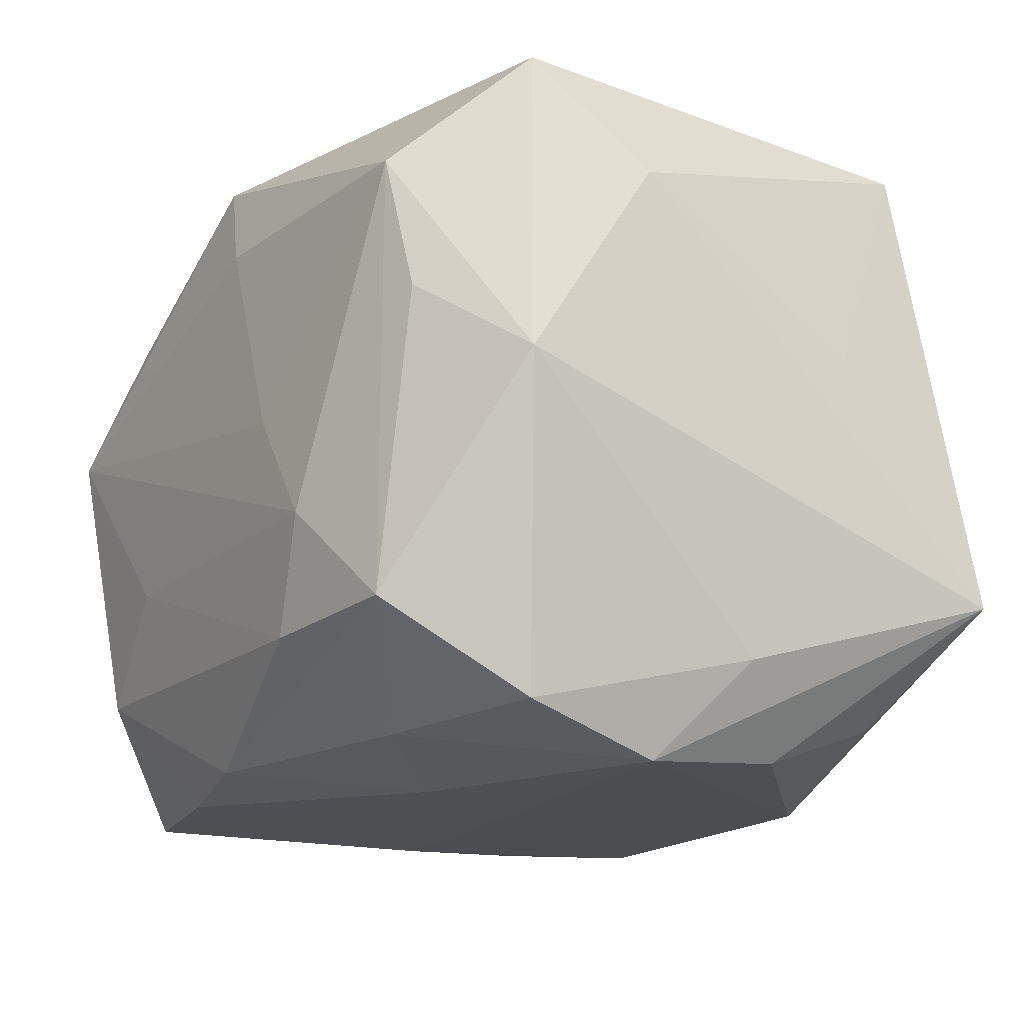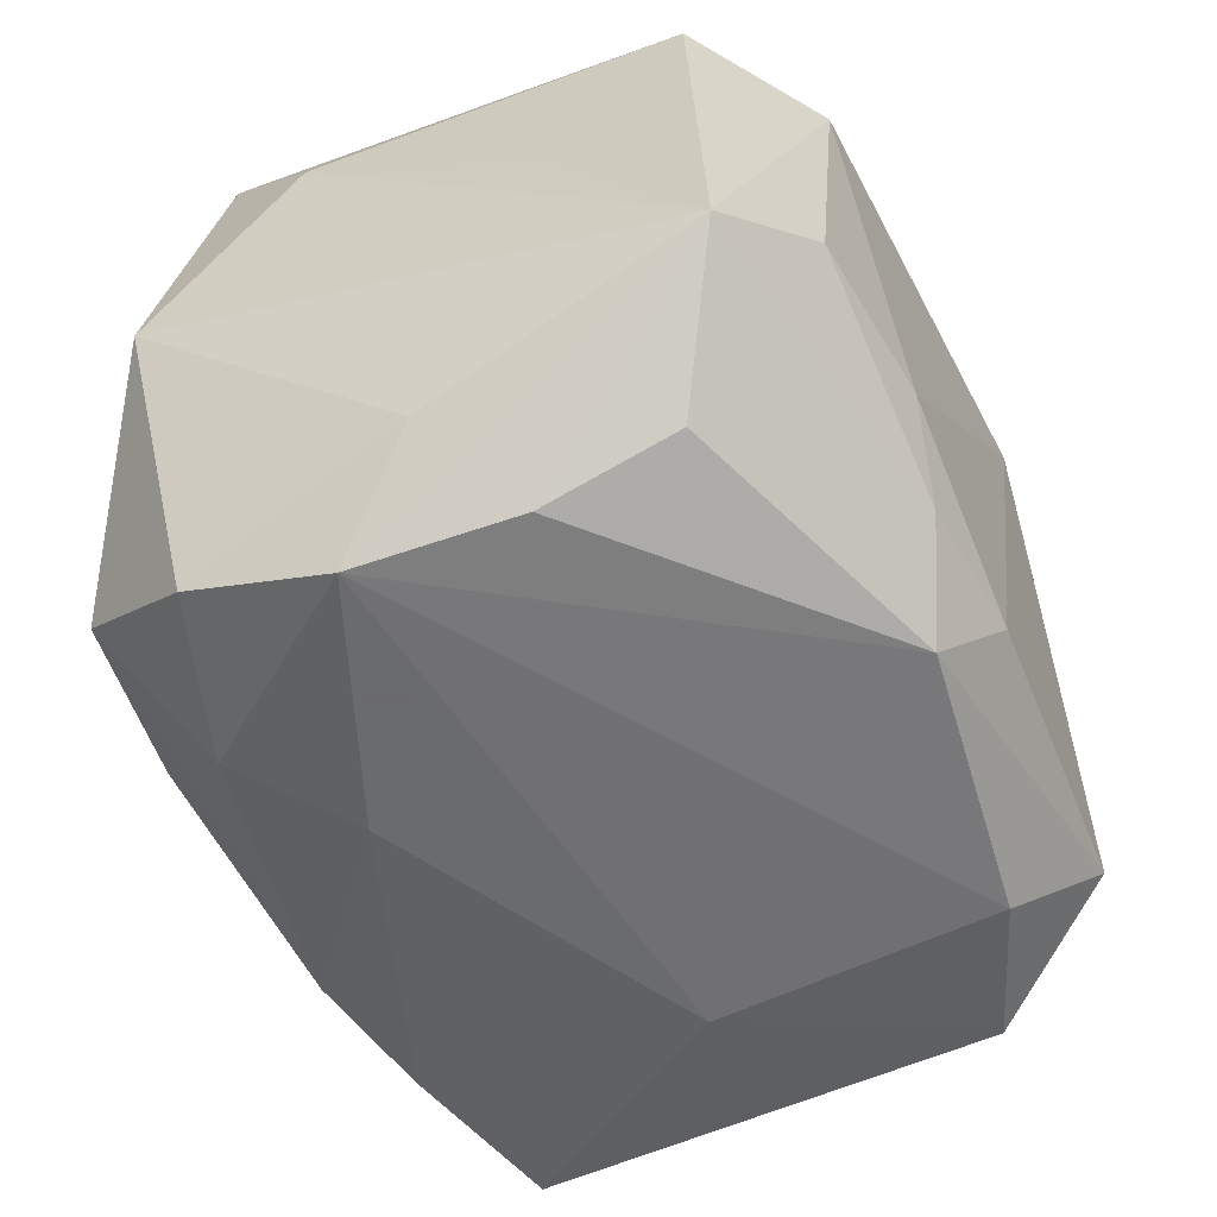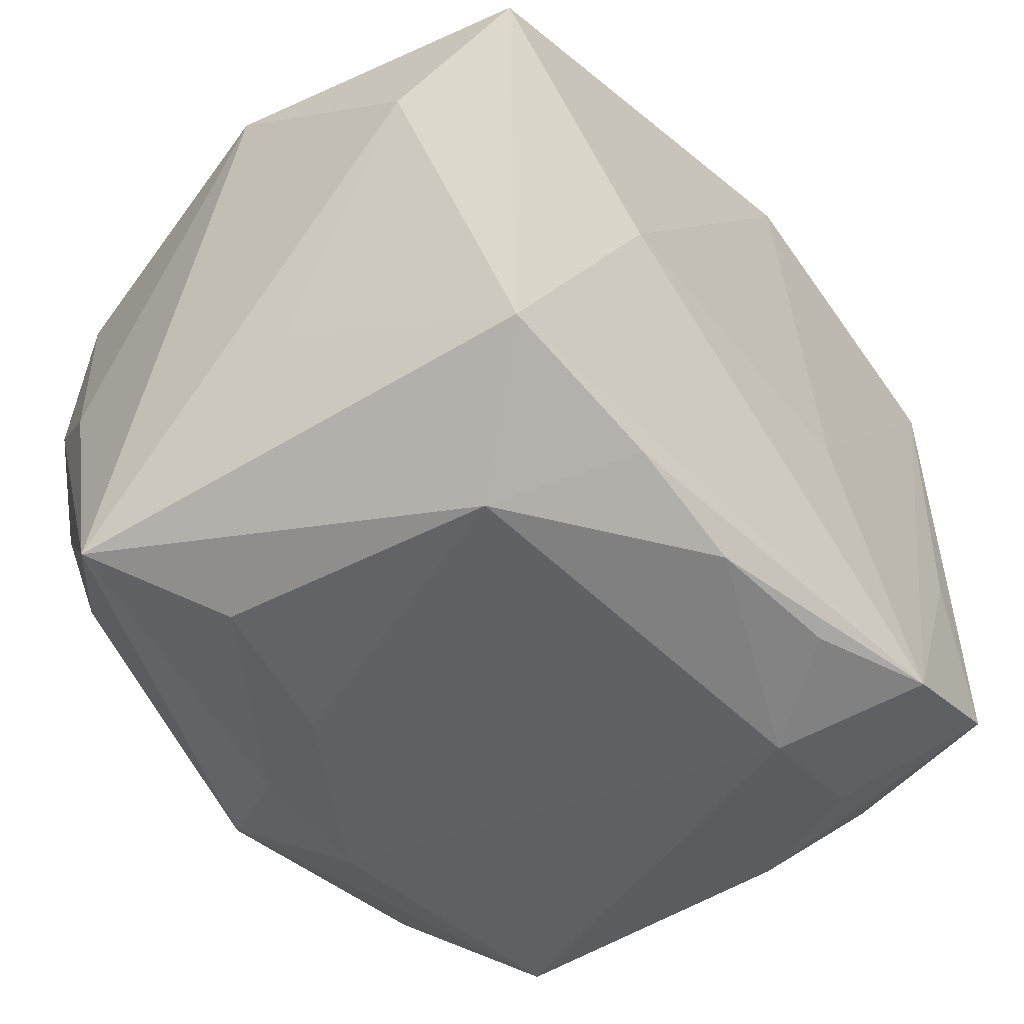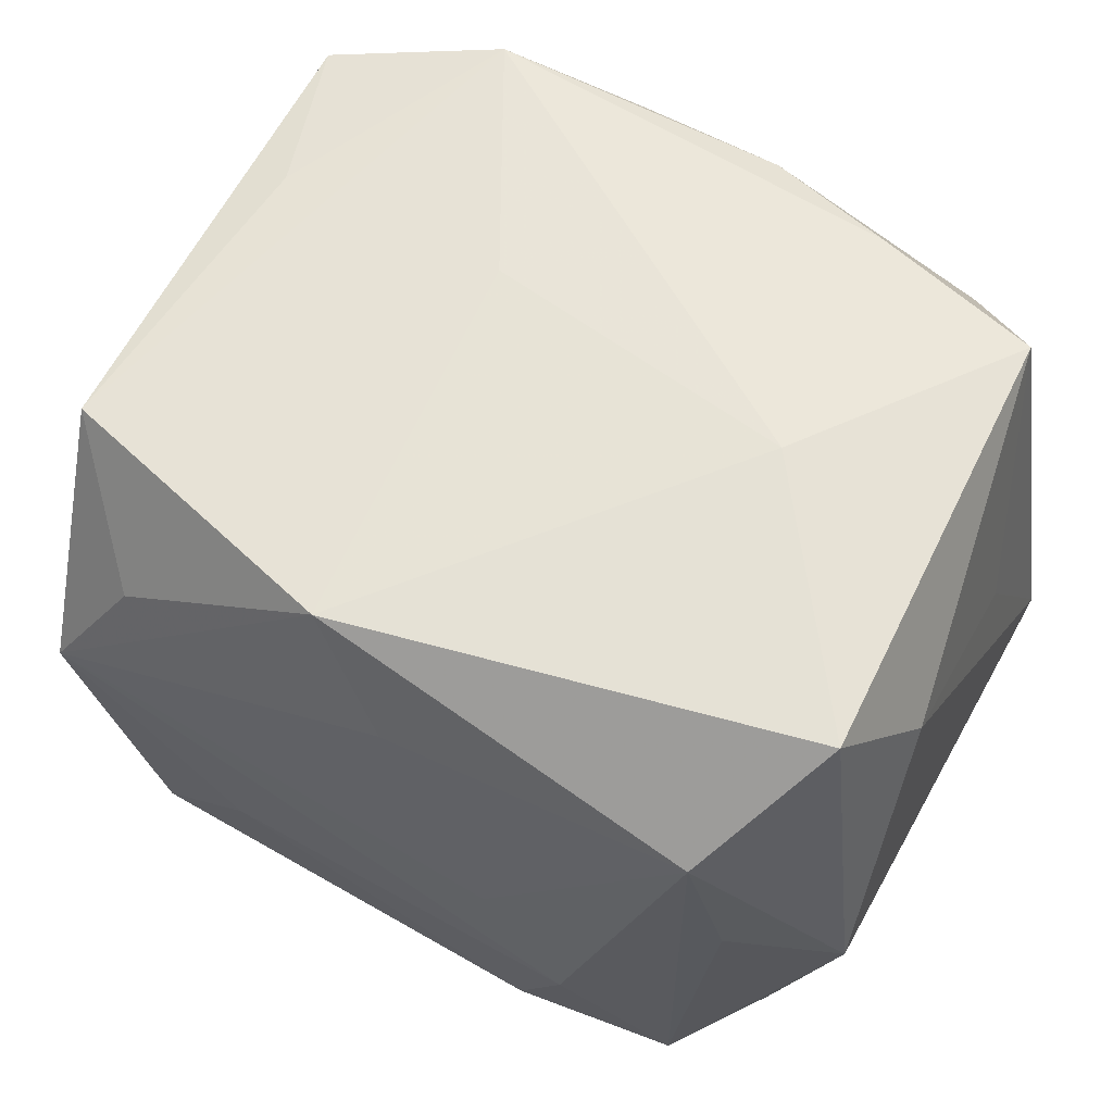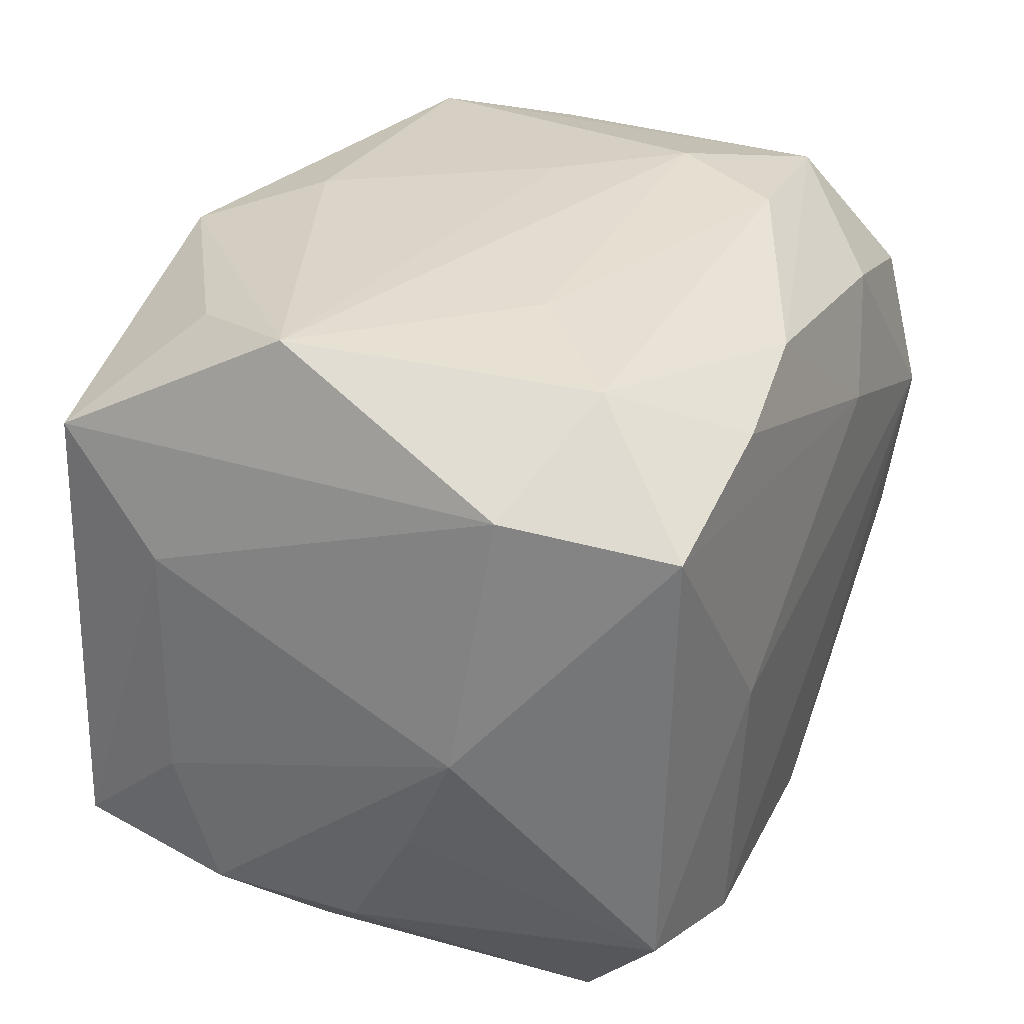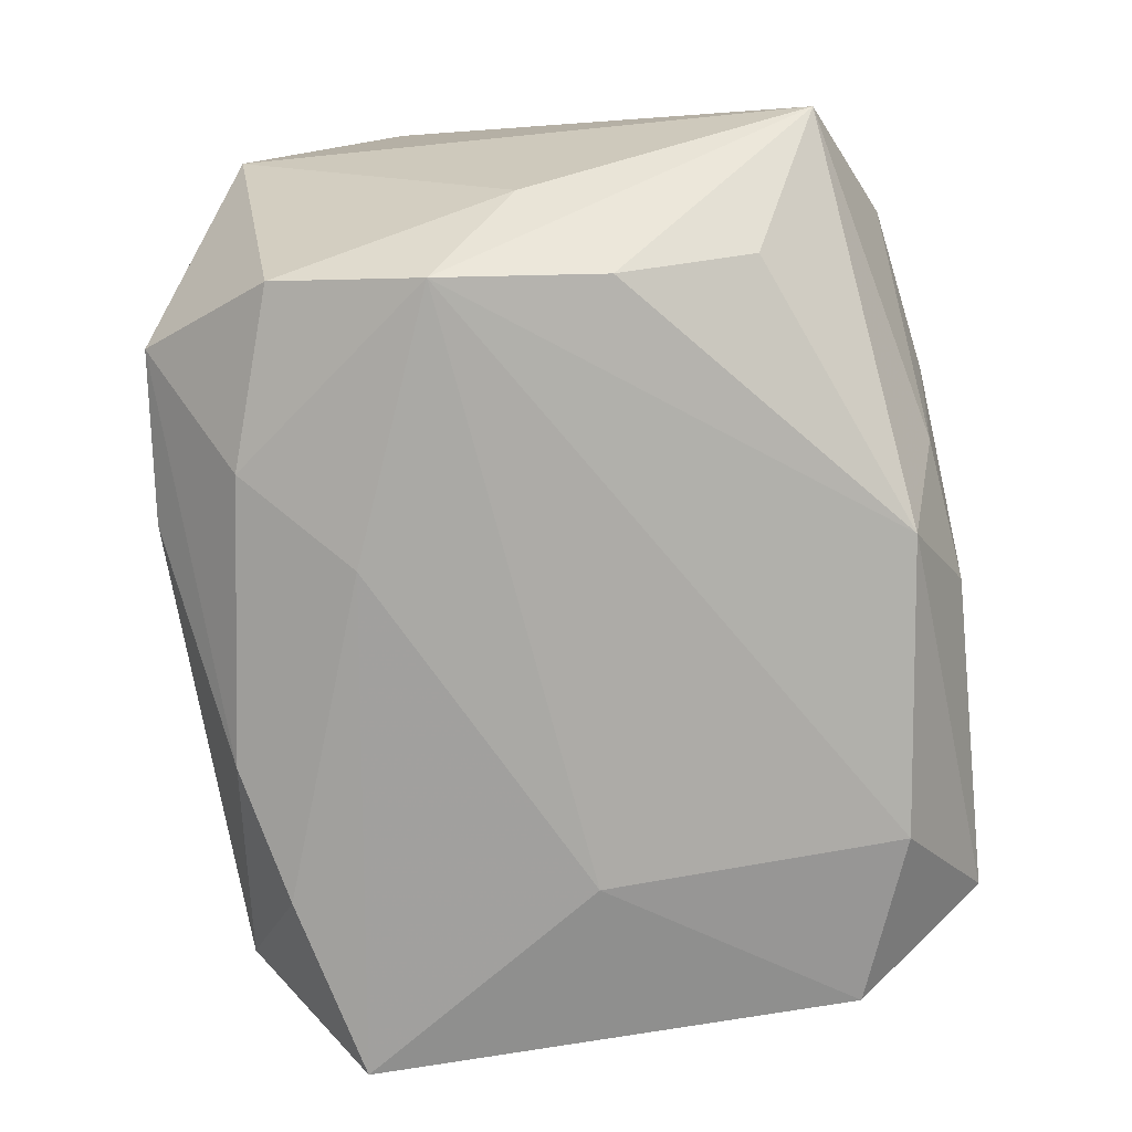
<metadata>
{"format":"obj","ext":"obj","renderer":"f3d","projection":"perspective","resolution":1024,"background":"white","views":[{"elev":-17.5,"azim":-121.6,"up":"+Z"},{"elev":-53.2,"azim":-65.1,"up":"+Z"},{"elev":-46.1,"azim":-50.0,"up":"+Y"},{"elev":59.6,"azim":-151.4,"up":"+Z"},{"elev":32.3,"azim":113.6,"up":"+Y"},{"elev":-75.3,"azim":-81.5,"up":"+Z"}]}
</metadata>
<code>
v 0.017 -0.02283 0.0263
v -0.0262 0.02453 0.005727
v -0.024 -0.02596 -0.006044
v 0.02923 -0.01754 0.02429
v 0.01594 -0.02128 -0.02539
v 0.02196 -0.02491 0.0151
v -0.01465 -0.02185 0.02415
v 0.02563 -0.02509 0.00543
v -0.0325 0.008295 0.01595
v 0.0006404 -0.02764 -0.01723
v 0.02795 -0.01662 -0.02391
v 0.02632 0.02782 0.006139
v -0.02941 0.01648 0.02444
v 0.01459 0.02124 -0.02494
v 0.03054 0.009681 0.01532
v -0.0269 0.005025 -0.02653
v 0.007371 -0.004867 0.0263
v 0.03261 -0.008479 -0.005855
v -0.01555 0.01979 -0.02423
v -0.01656 -0.0009895 0.02639
v -0.02779 0.01572 -0.02343
v -0.01279 -0.02745 -0.008404
v 0.03124 0.02022 -0.01238
v -0.03271 -0.02179 -0.013
v -0.02521 -0.006806 -0.02524
v -0.00497 -0.02458 0.02384
v 0.004965 0.0245 0.02501
v -0.03163 -0.01011 0.005143
v -0.02763 -0.01861 0.02361
v 0.02072 0.02531 0.01541
v -0.0153 0.02782 -0.008767
v -0.004962 -0.02425 -0.02441
v -0.009335 -0.02666 -0.01645
v 0.03139 -0.01875 0.01149
v 0.01611 0.0001278 -0.02653
v 0.03126 -0.01863 -0.0003448
v -0.02348 0.02538 0.01624
v 0.01116 -0.02768 0.01662
v -0.00893 0.02763 -0.0001463
v 0.02117 0.02601 -0.01609
v -0.0114 0.02687 -0.01717
v -0.03076 -0.001204 -0.0192
v -0.02353 0.02556 -0.01656
v 0.02774 0.01778 0.02401
v 0.03375 0.0005522 -0.009893
v 0.0281 0.01821 -0.02473
v -0.03355 0.01898 -0.0001706
v 0.02556 -0.005651 0.02492
v 0.004684 0.0234 -0.02404
v -0.0008605 0.02672 0.01667
v -0.02115 -0.02656 0.01539
v 0.02343 -0.02642 -0.01688
v 0.03104 -0.008934 0.01523
v -0.008417 0.01269 -0.02653
v 0.01287 0.02731 -0.008391
v 0.00617 -0.02455 0.02412
v -0.02461 -0.01644 -0.02161
f 38 26 51
f 24 51 29
f 48 44 1
f 1 4 48
f 48 4 44
f 44 4 15
f 1 44 17
f 44 27 17
f 18 11 45
f 31 41 43
f 37 13 27
f 31 43 37
f 29 51 7
f 51 26 7
f 1 29 7
f 7 26 1
f 6 4 1
f 1 38 6
f 1 26 56
f 56 38 1
f 26 38 56
f 28 24 29
f 47 43 21
f 13 37 47
f 45 15 53
f 53 15 4
f 20 13 29
f 20 29 1
f 1 17 20
f 27 13 20
f 20 17 27
f 5 52 32
f 11 52 5
f 5 35 11
f 32 52 10
f 10 52 38
f 36 52 11
f 11 18 36
f 30 27 44
f 44 12 30
f 30 12 27
f 21 43 19
f 39 12 31
f 31 37 39
f 27 12 50
f 50 37 27
f 12 39 50
f 50 39 37
f 32 24 57
f 57 25 32
f 24 25 57
f 16 25 24
f 16 19 54
f 21 19 16
f 54 35 16
f 35 5 16
f 32 25 16
f 16 5 32
f 42 47 21
f 24 47 42
f 21 16 42
f 42 16 24
f 13 47 9
f 29 13 9
f 9 28 29
f 24 28 9
f 9 47 24
f 2 37 43
f 43 47 2
f 2 47 37
f 22 38 51
f 22 10 38
f 33 24 32
f 32 10 33
f 10 22 33
f 34 53 4
f 34 36 18
f 34 18 45
f 45 53 34
f 23 40 12
f 23 15 45
f 44 15 23
f 23 12 44
f 55 41 31
f 55 40 41
f 31 12 55
f 12 40 55
f 49 43 41
f 49 19 43
f 49 40 14
f 41 40 49
f 49 14 54
f 54 19 49
f 24 33 3
f 3 33 22
f 51 24 3
f 3 22 51
f 52 36 8
f 36 34 8
f 38 52 8
f 8 6 38
f 4 6 8
f 8 34 4
f 14 40 46
f 40 23 46
f 54 14 46
f 46 35 54
f 11 35 46
f 45 11 46
f 46 23 45

</code>
